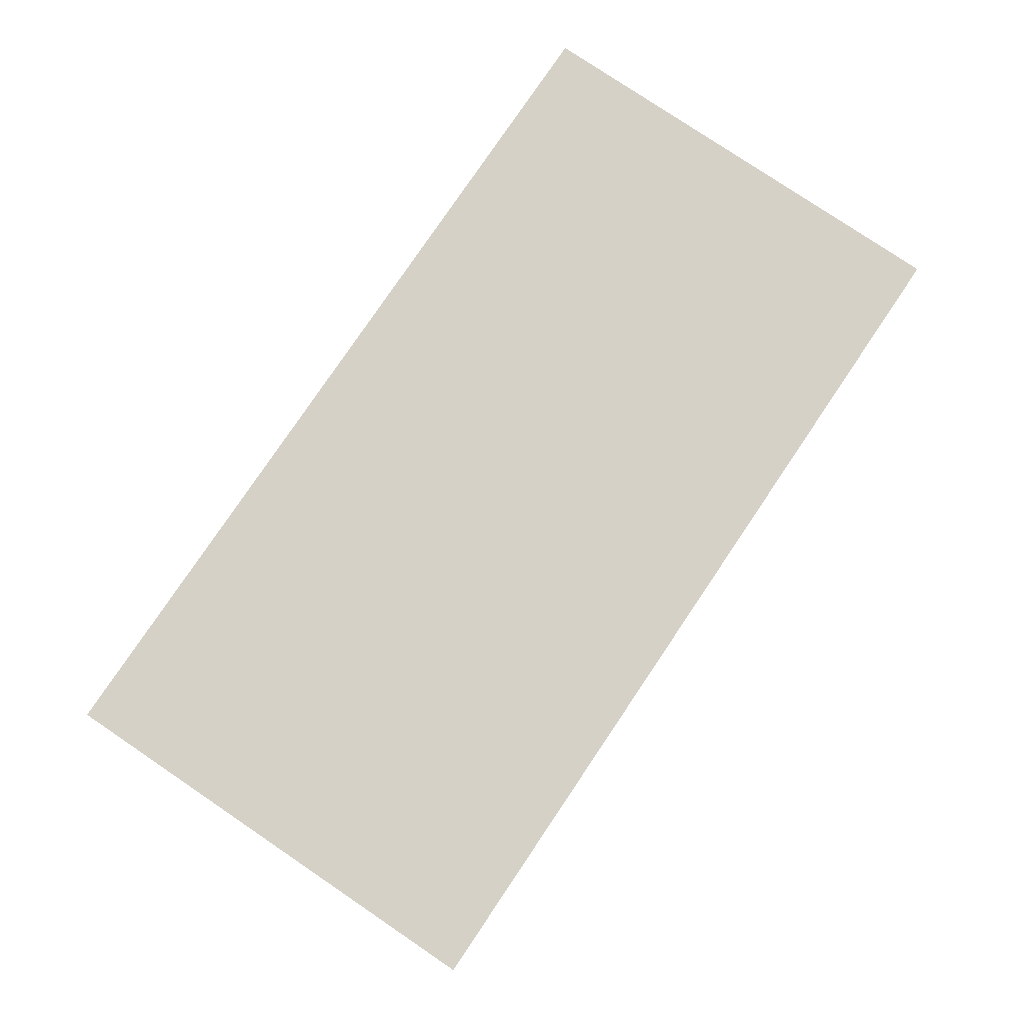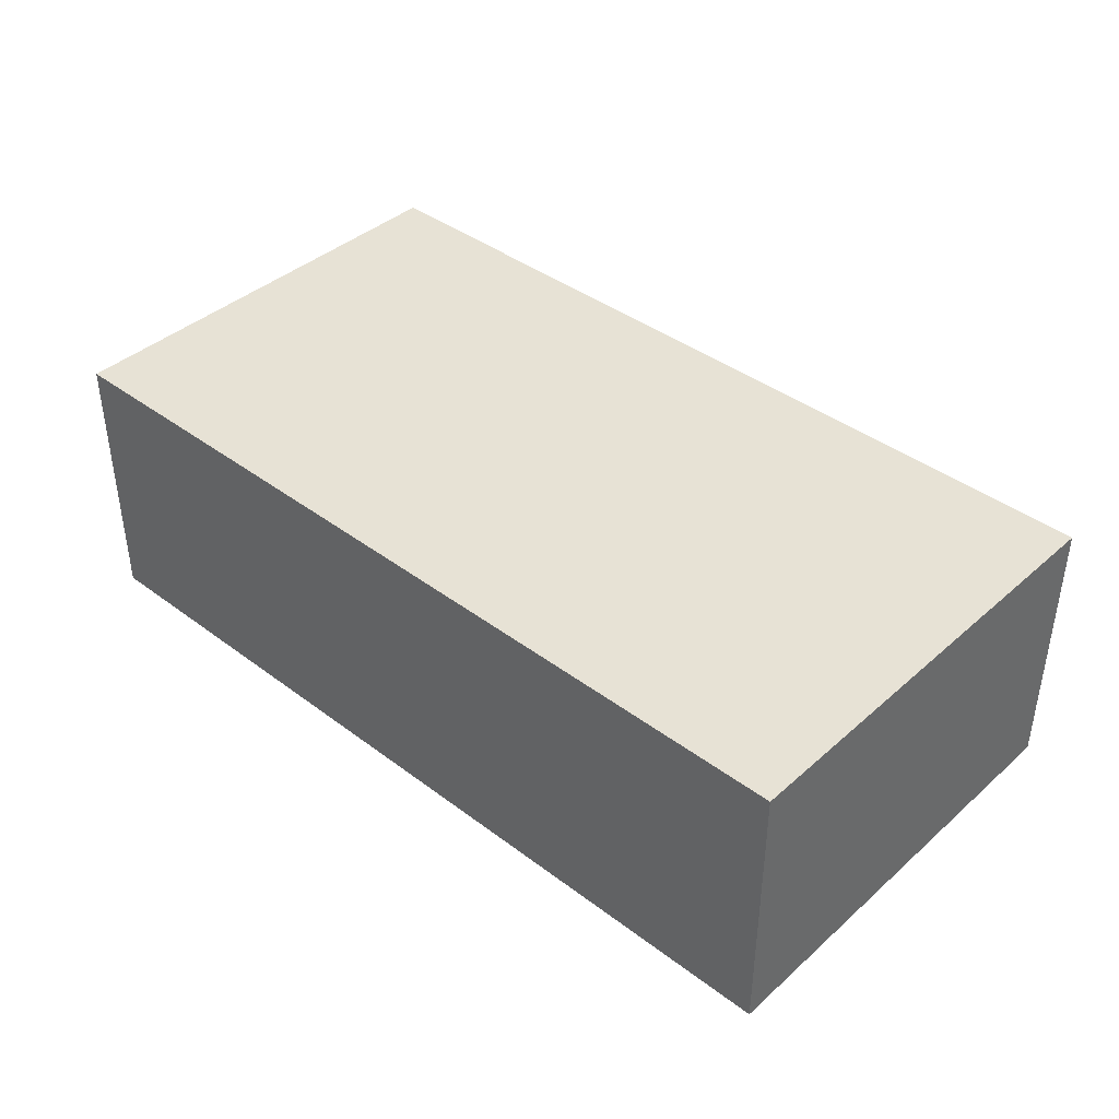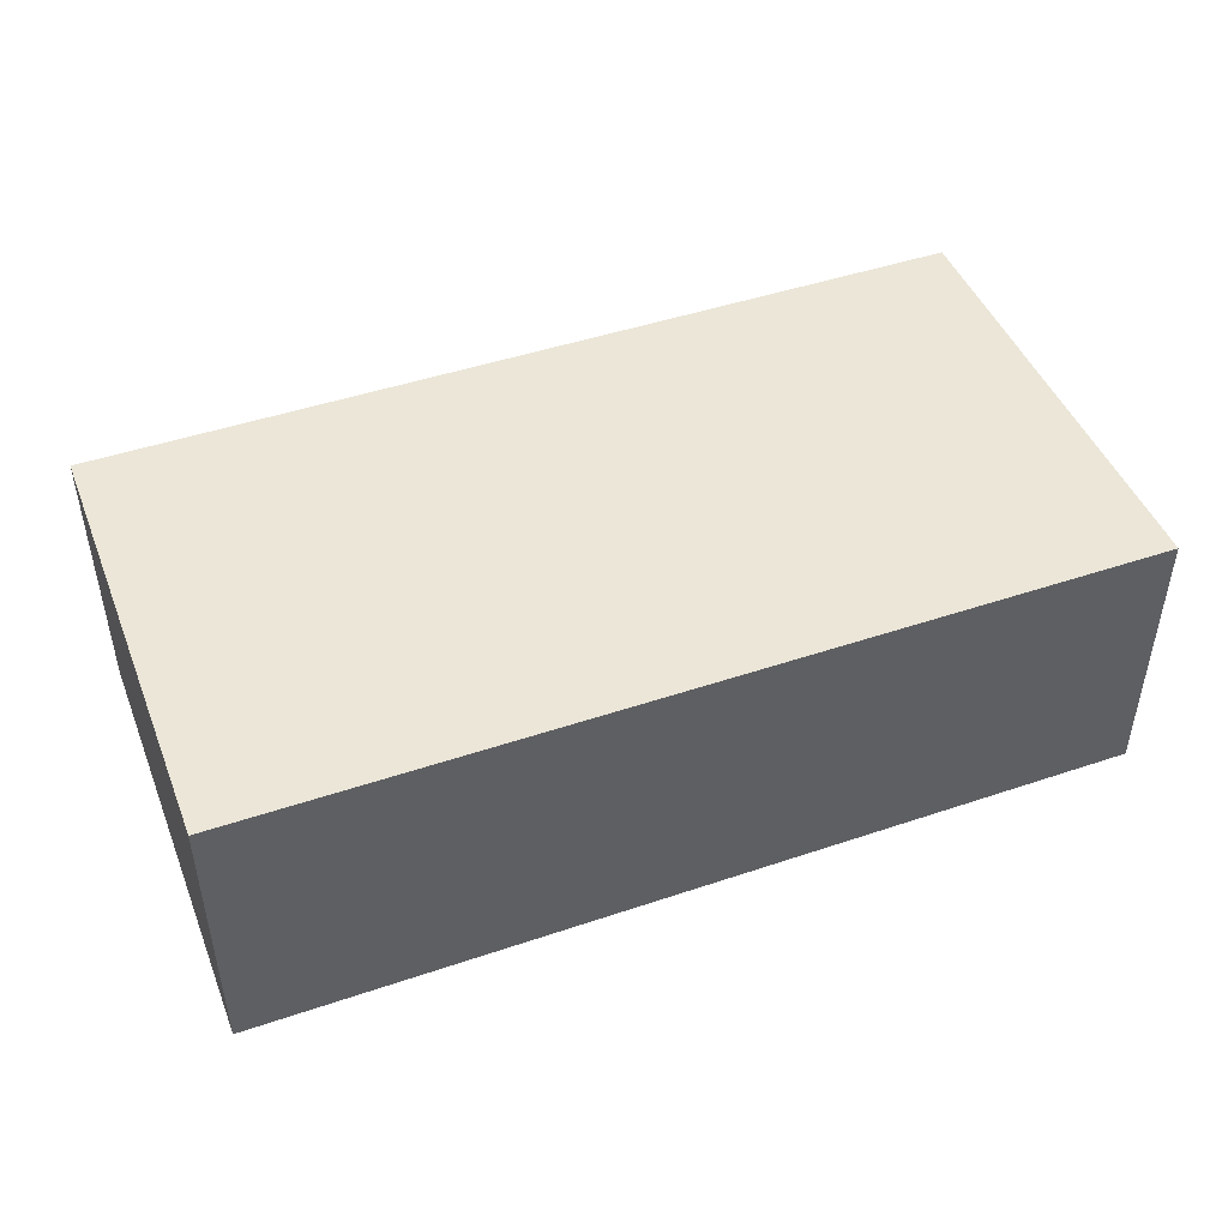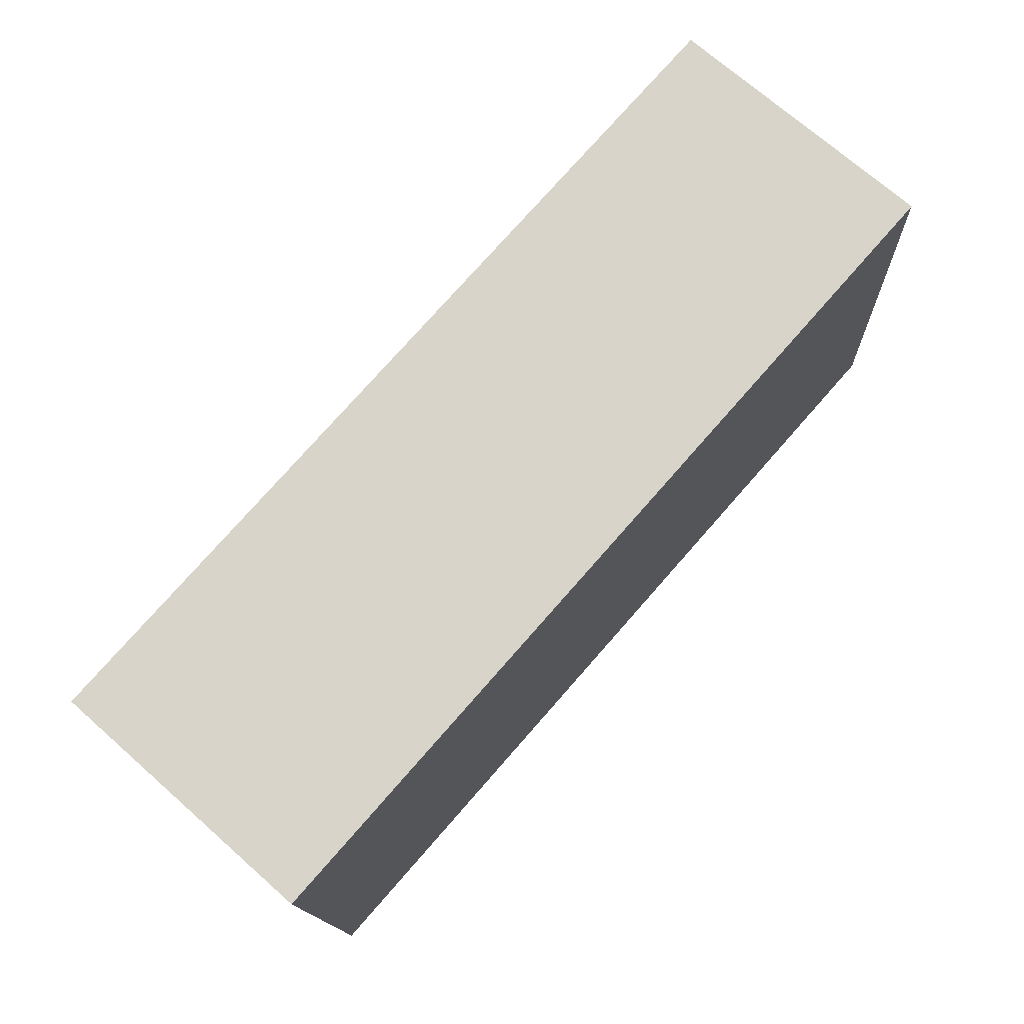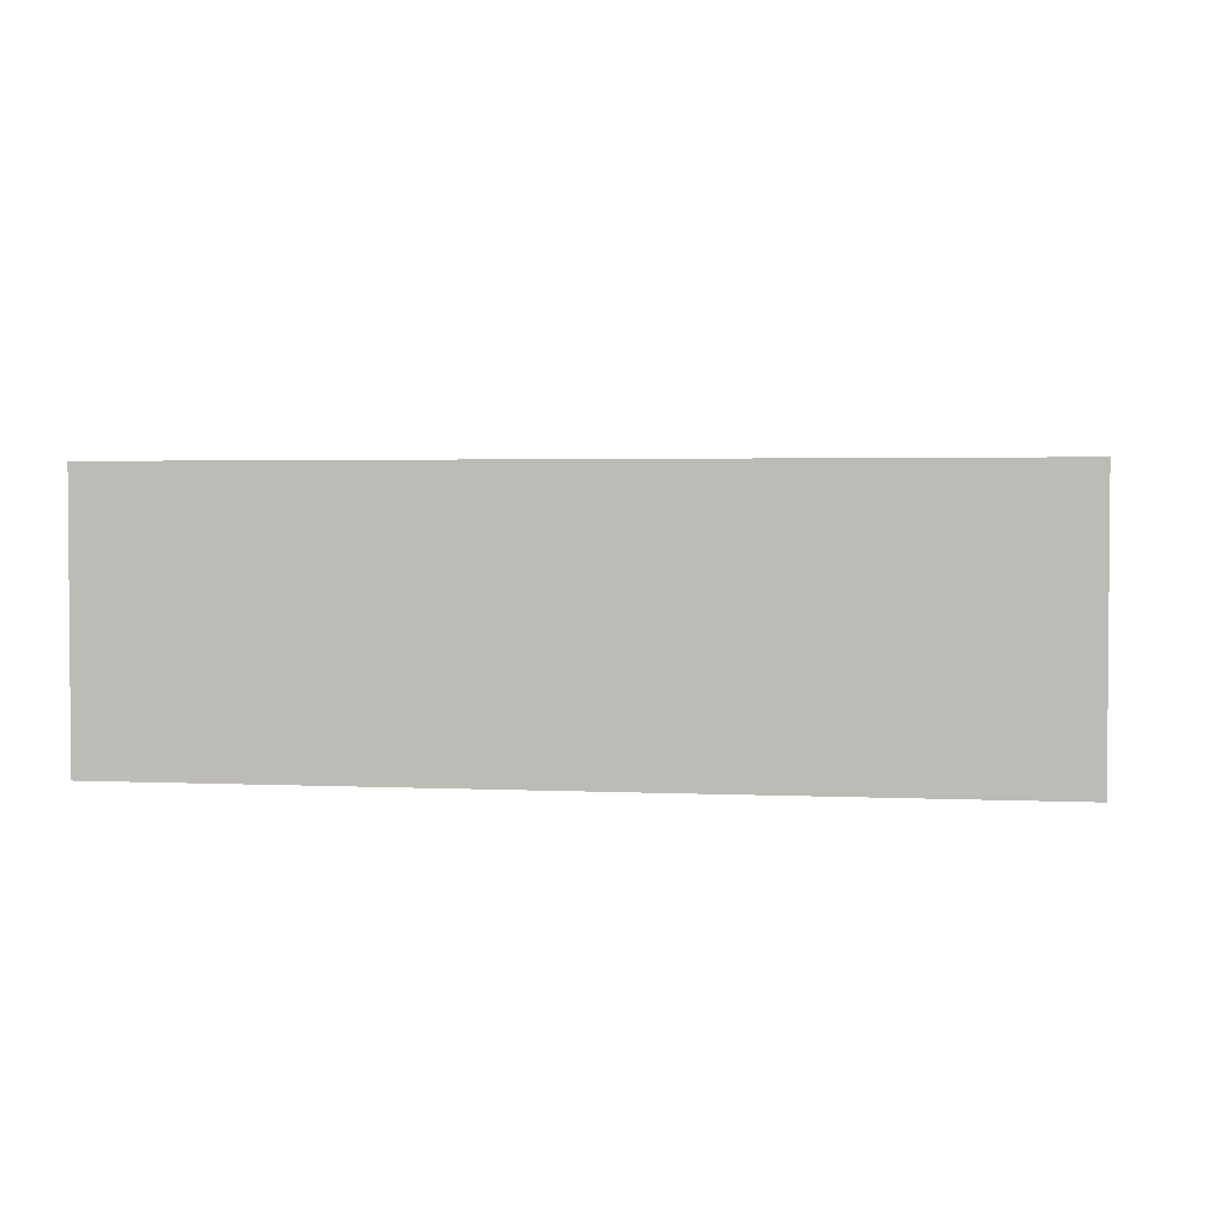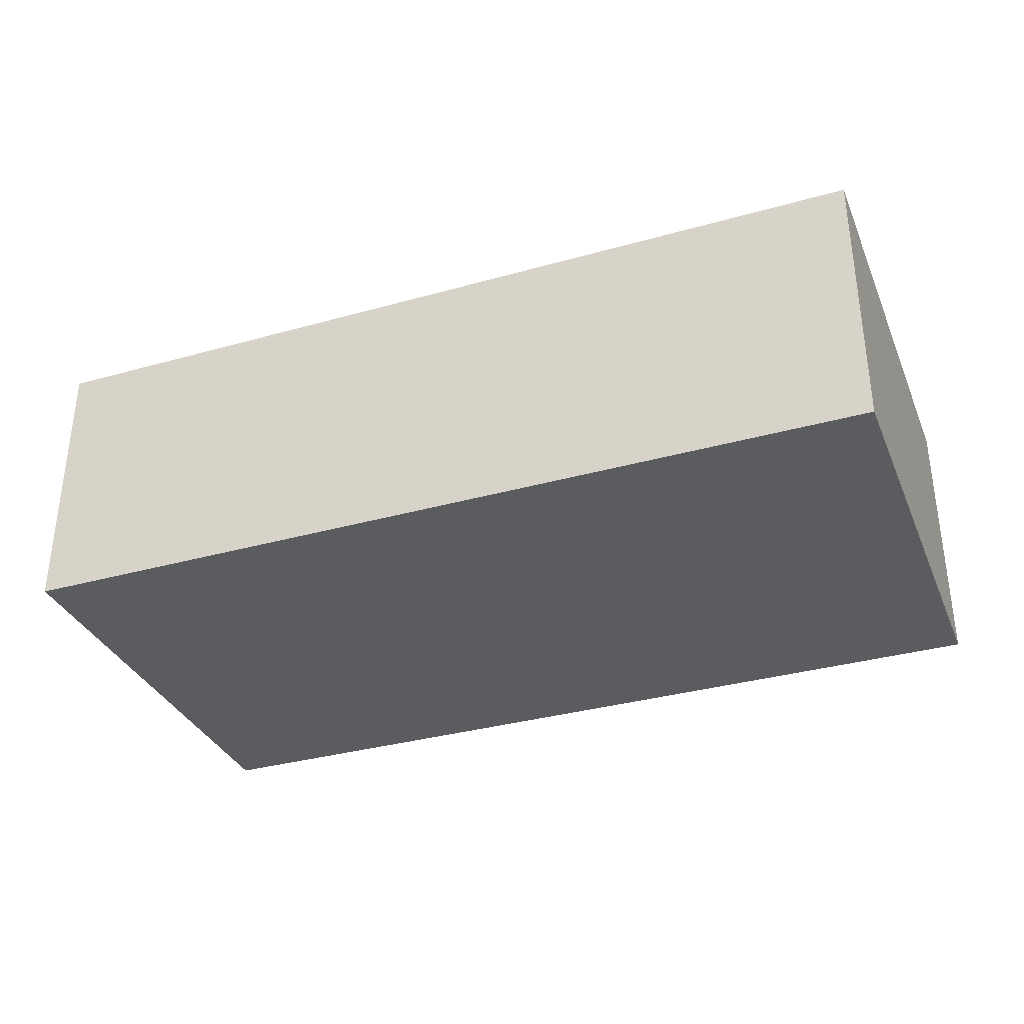
<metadata>
{"format":"obj","ext":"obj","renderer":"f3d","projection":"perspective","resolution":1024,"background":"white","views":[{"elev":79.0,"azim":127.4,"up":"+Y"},{"elev":40.3,"azim":-133.9,"up":"+Y"},{"elev":46.3,"azim":-17.7,"up":"+Y"},{"elev":71.9,"azim":131.4,"up":"+Z"},{"elev":2.6,"azim":-167.1,"up":"+Y"},{"elev":-34.1,"azim":24.2,"up":"+Y"}]}
</metadata>
<code>
v  0 2.408 1.474e-16
v  7.865 2.408 3.48
v  7.633 2.408 -0.451
v  0.232 2.408 3.93
v  7.865 -2.131e-16 3.48
v  7.633 2.762e-17 -0.451
v  0 0 0
v  0.232 -2.406e-16 3.93
g defaultobject
f 1 2 3
f 2 1 4
f 5 3 2
f 3 5 6
f 6 1 3
f 1 6 7
f 7 4 1
f 4 7 8
f 8 2 4
f 2 8 5
f 8 6 5
f 6 8 7

</code>
